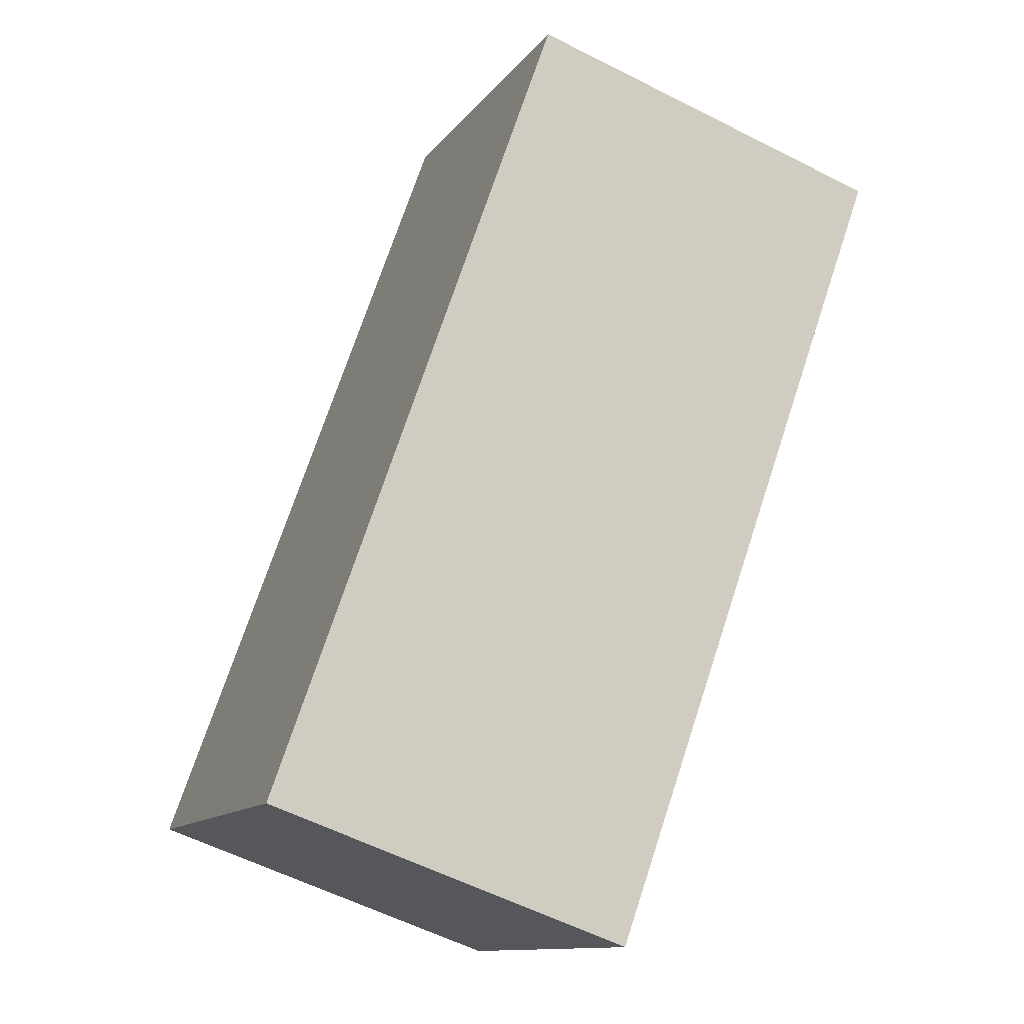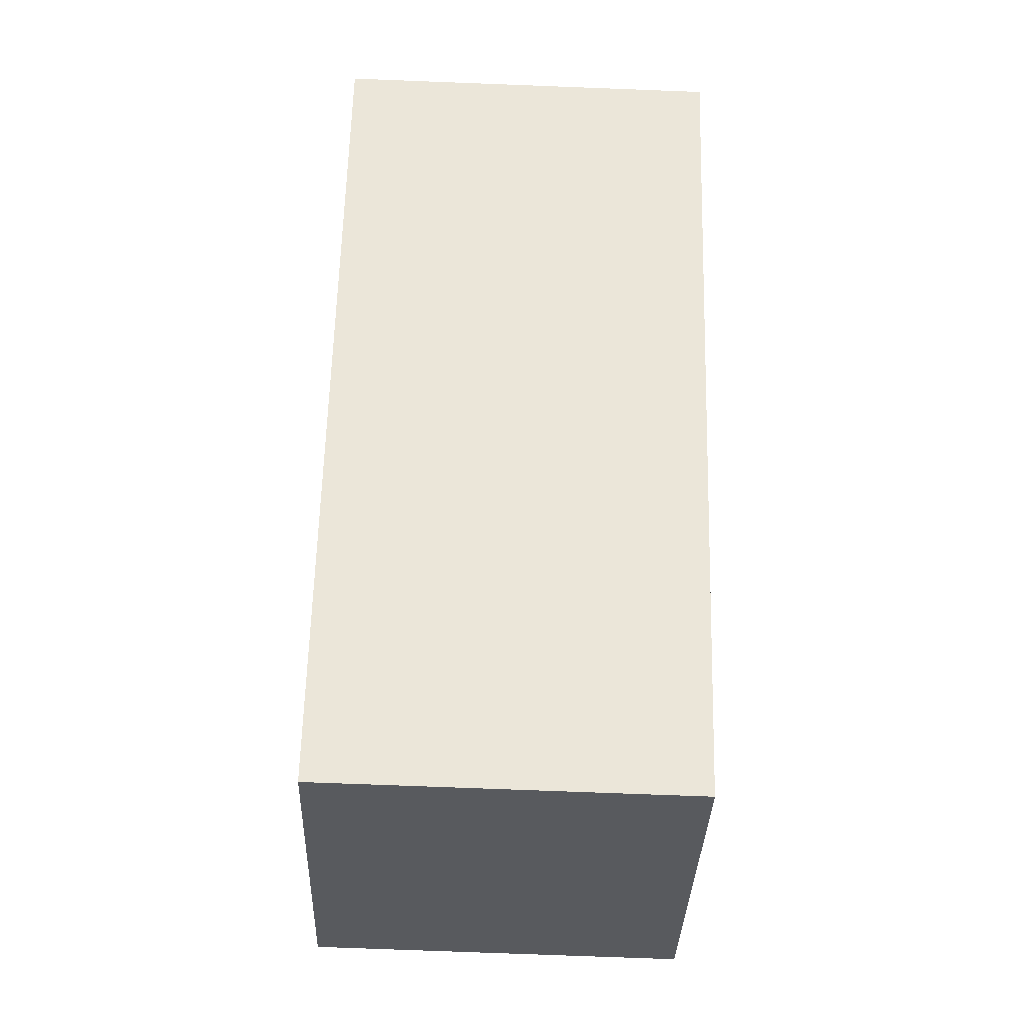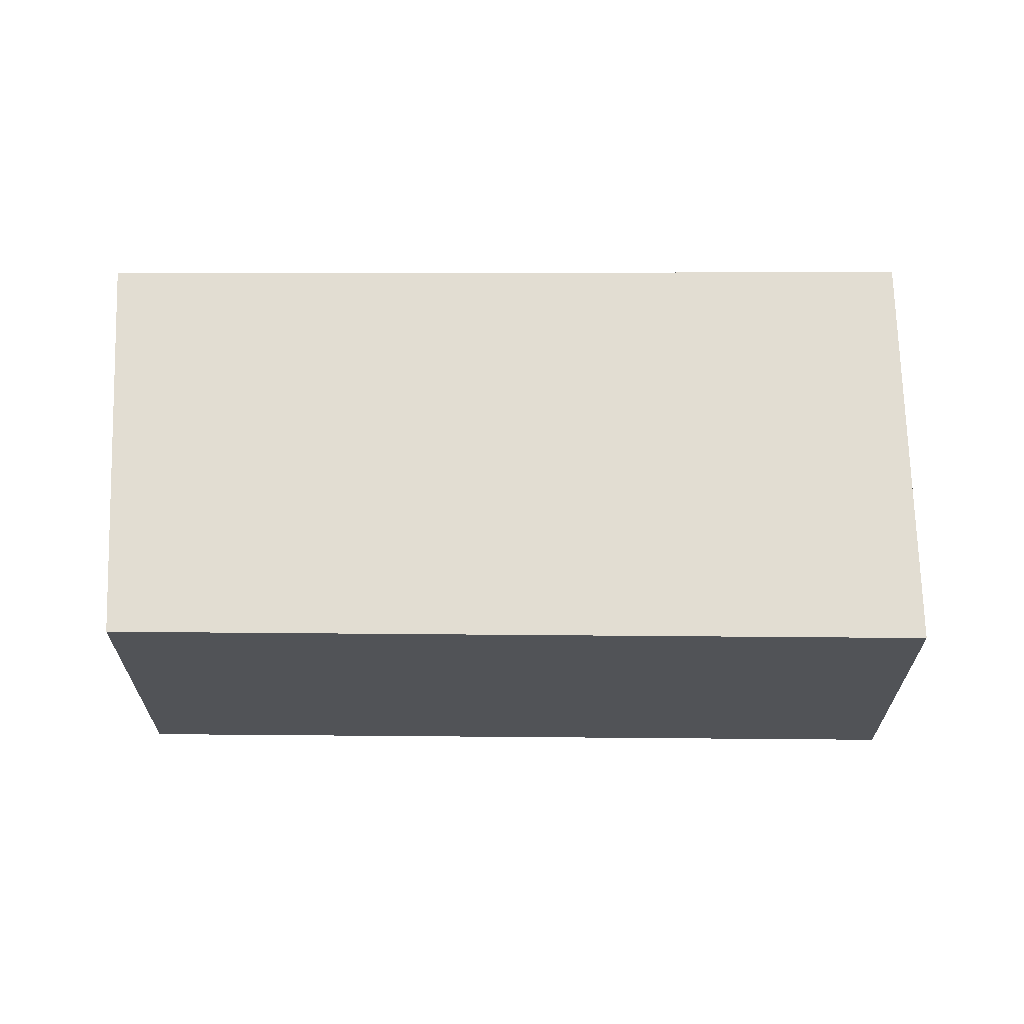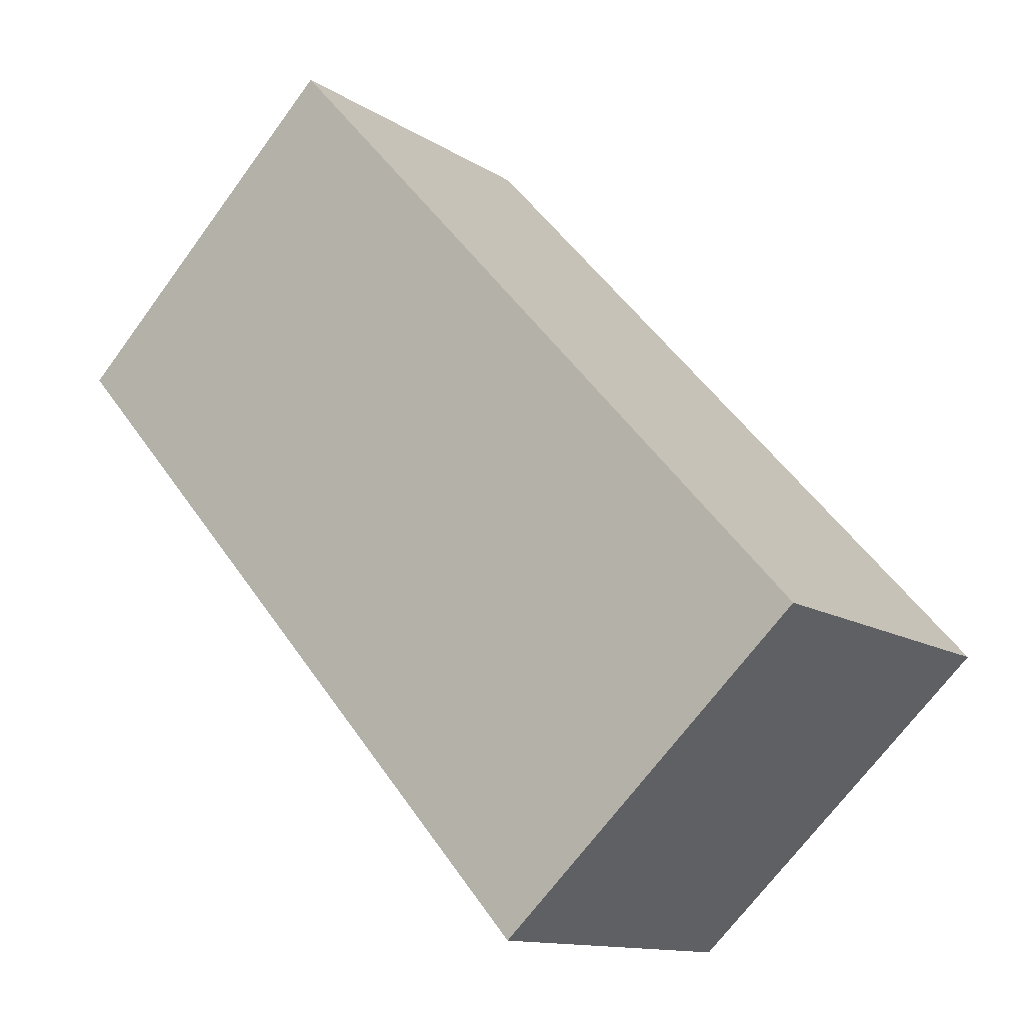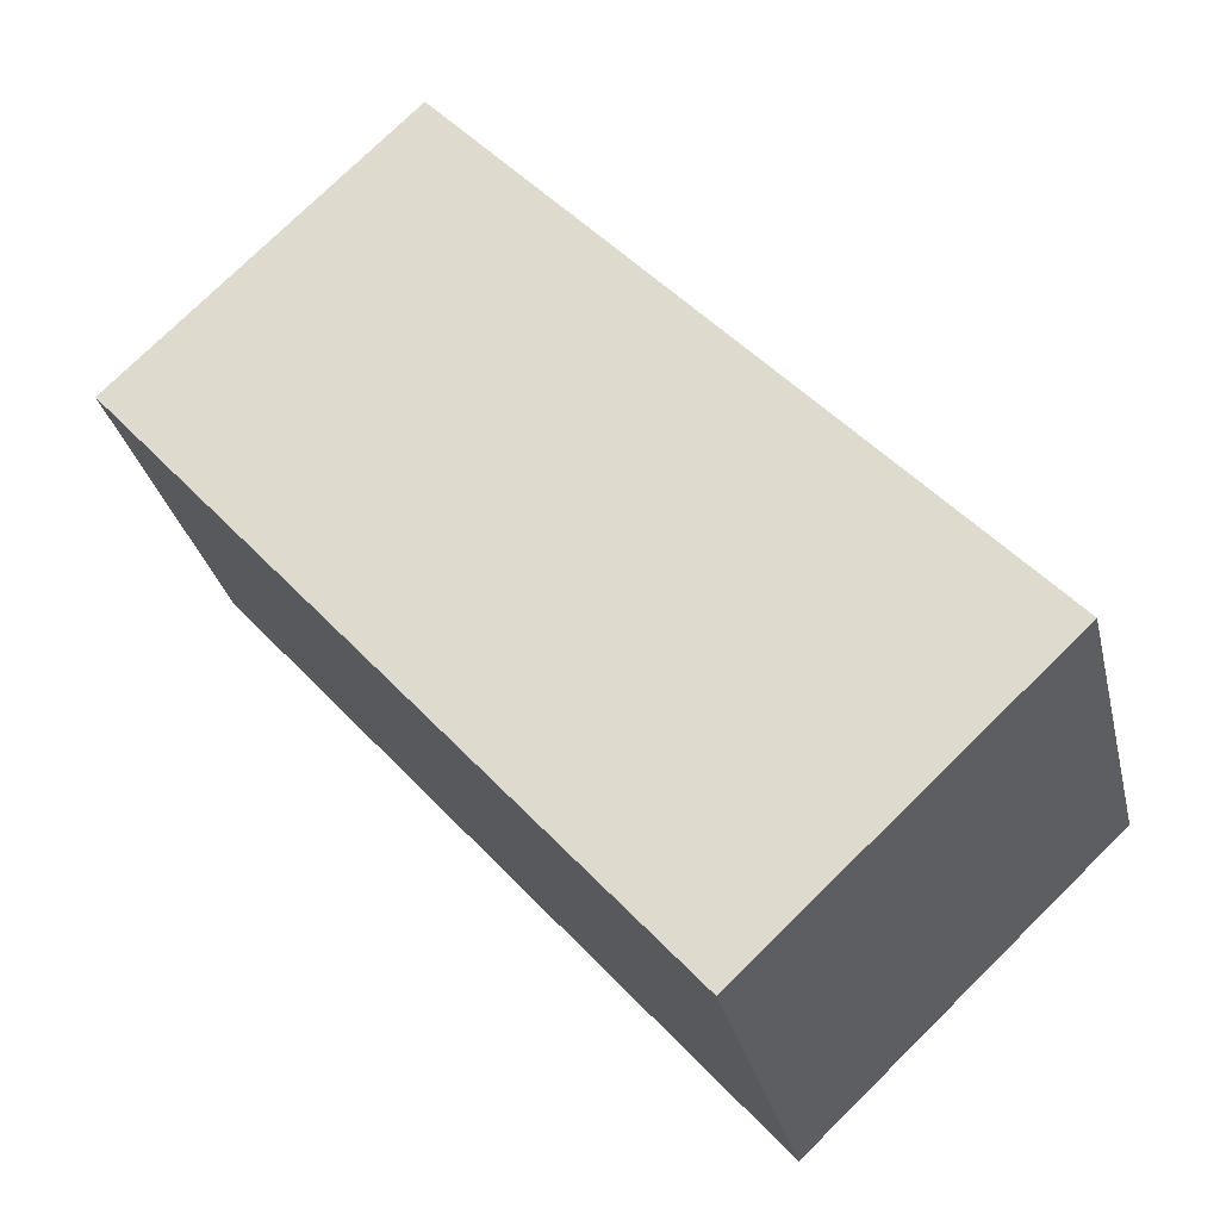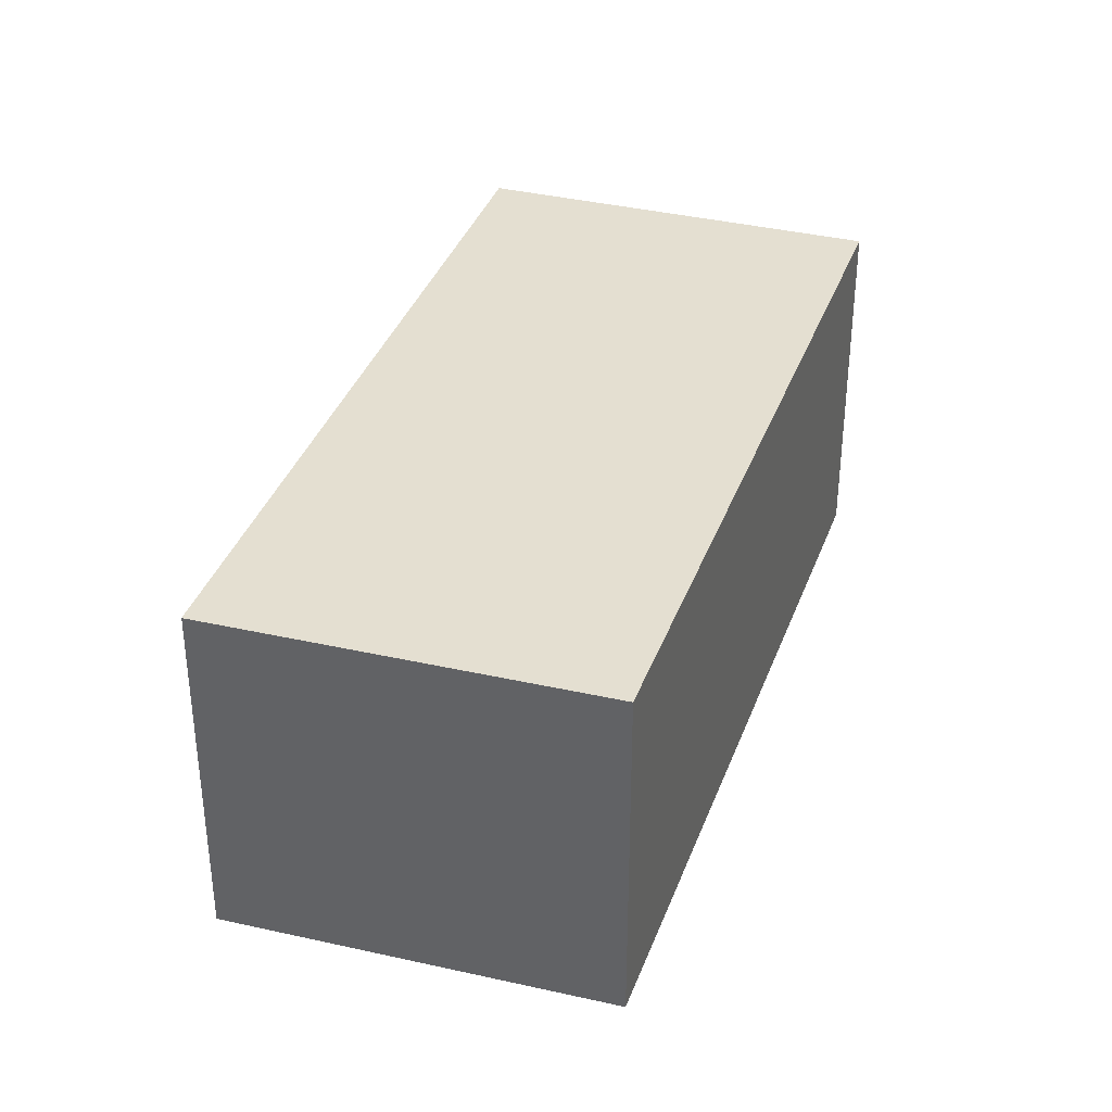
<metadata>
{"format":"obj","ext":"obj","renderer":"f3d","projection":"perspective","resolution":1024,"background":"white","views":[{"elev":-57.6,"azim":62.1,"up":"+Z"},{"elev":-73.6,"azim":87.8,"up":"+Z"},{"elev":68.1,"azim":131.9,"up":"+Y"},{"elev":-12.5,"azim":-145.4,"up":"+Z"},{"elev":-30.5,"azim":-167.2,"up":"+Z"},{"elev":36.6,"azim":60.3,"up":"+Y"}]}
</metadata>
<code>
v  4.04 2.635 4.392
v  3.734 2.635 4.155
v  3.99 2.635 4.44
v  6.09 2.635 2.41
v  0 2.635 1.613e-16
v  2.171 2.635 -2.031
v  3.99 -2.719e-16 4.44
v  6.09 -1.476e-16 2.41
v  4.04 -2.689e-16 4.392
v  2.171 1.244e-16 -2.031
v  0 0 0
v  3.734 -2.544e-16 4.155
g defaultobject
f 1 2 3
f 2 1 4
f 2 4 5
f 5 4 6
f 7 1 3
f 1 7 4
f 4 7 8
f 8 7 9
f 8 6 4
f 6 8 10
f 10 5 6
f 5 10 11
f 2 7 3
f 7 2 5
f 7 5 12
f 12 5 11
f 12 9 7
f 9 12 8
f 8 12 10
f 10 12 11

</code>
